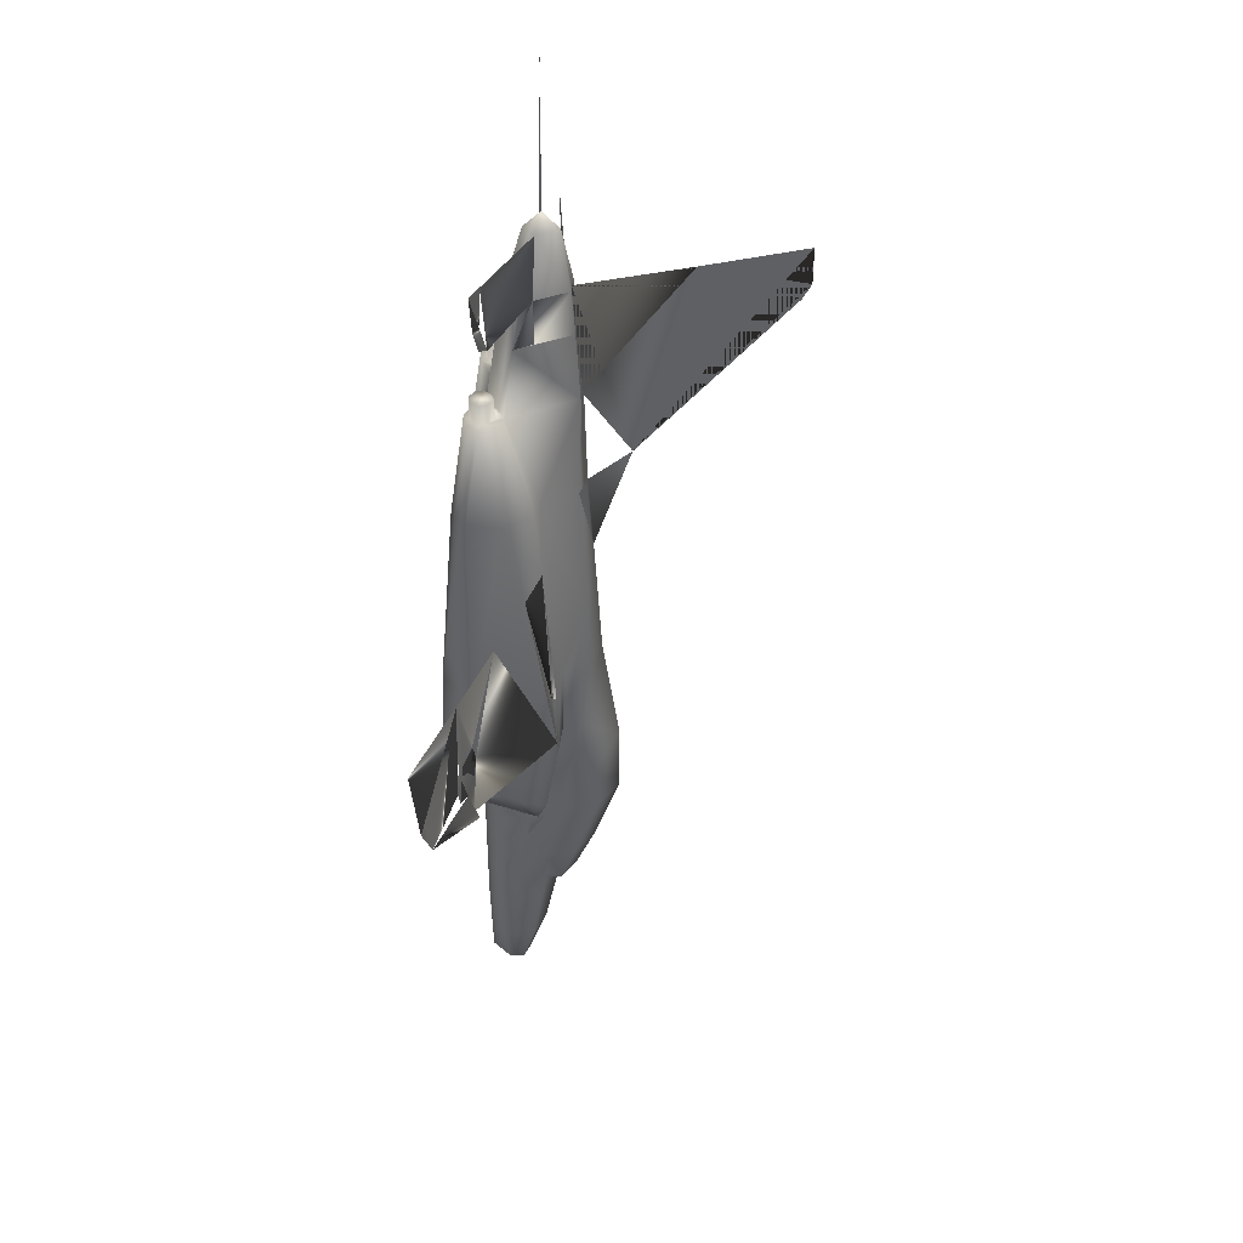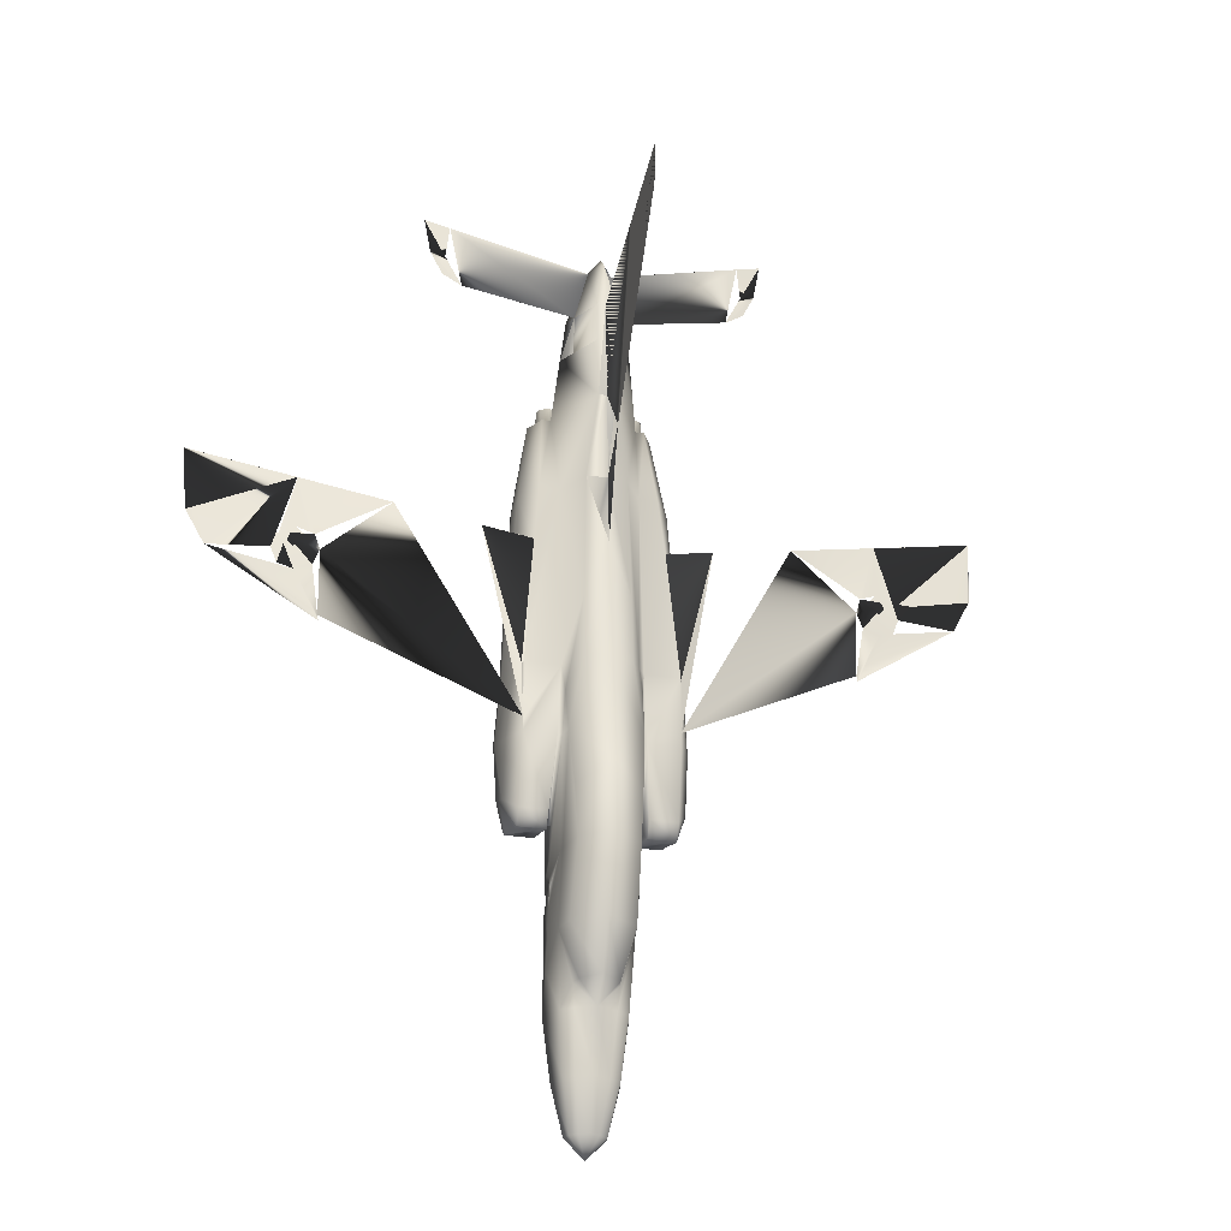
<metadata>
{"format":"obj","ext":"obj","renderer":"f3d","projection":"perspective","resolution":1024,"background":"white","views":[{"elev":42.8,"azim":97.4,"up":"+Z"},{"elev":-27.9,"azim":166.1,"up":"+Z"}]}
</metadata>
<code>
v 0.3824 0.1192 0.2898
v 0.3809 0.1301 0.3988
v 0.3832 0.1457 0.3988
v 0.3832 0.1262 0.2898
v 0.4922 0.1301 0.4128
v 0.5311 0.1114 0.6168
v 0.4821 0.1184 0.6051
v 0.5677 0.09119 0.9664
v 0.5934 0.08729 0.975
v 0.5864 0.08807 0.9368
v 0.574 0.08963 0.9111
v 0.5545 0.09275 0.8979
v 0.6137 0.09897 0.637
v 0.4252 0.0834 0.866
v 0.4182 0.0834 0.866
v 0.4182 0.06783 0.757
v 0.4416 0.06783 0.757
v 0.44 0.06549 0.7445
v 0.4182 0.06082 0.7243
v 0.4494 0.05615 0.757
v 0.4891 0.05615 0.6908
v 0.4922 0.05225 0.6635
v 0.4922 0.05615 0.6635
v 0.5 0.05225 0.4689
v 0.4992 0.05615 0.4689
v 0.5039 0.05225 0.4182
v 0.5039 0.05615 0.4167
v 0.5039 0.05615 0.405
v 0.4945 0.05615 0.3326
v 0.4922 0.05225 0.3287
v 0.4922 0.05615 0.3271
v 0.465 0.05615 0.3271
v 0.465 0.05225 0.3287
v 0.4642 0.05615 0.3279
v 0.4634 0.03824 0.3754
v 0.4618 0.05615 0.3754
v 0.4439 0.02578 0.4182
v 0.4525 0.0507 0.3988
v 0.4556 0.05615 0.391
v 0.4416 0.0507 0.3988
v 0.4463 0.05615 0.3918
v 0.4416 0.0507 0.2898
v 0.447 0.05615 0.2898
v 0.4299 0.04914 0.2898
v 0.4299 0.04914 0.3988
v 0.4284 0.04914 0.09119
v 0.4346 0.0507 0.09119
v 0.4416 0.0507 0.1496
v 0.4299 0.04914 0.1496
v 0.4416 0.0507 0.2197
v 0.4299 0.04914 0.2197
v 0.3949 0.1535 0.4689
v 0.4182 0.1613 0.4689
v 0.3816 0.1371 0.44
v 0.3863 0.141 0.4689
v 0.3957 0.1511 0.5343
v 0.4182 0.1543 0.5903
v 0.4229 0.04914 0.04447
v 0.447 0.05615 0.2197
v 0.447 0.05615 0.1496
v 0.44 0.05615 0.09119
v 0.4284 0.05615 0.04447
v 0.4182 0.06783 0.025
v 0.4182 0.1885 0.6986
v 0.4182 0.3248 0.8699
v 0.4182 0.3326 0.8855
v 0.4182 0.3326 0.9205
v 0.4182 0.2399 0.894
v 0.4533 0.1107 0.2197
v 0.4533 0.1262 0.2898
v 0.4541 0.1192 0.2898
v 0.4922 0.025 0.4182
v 0.479 0.025 0.4689
v 0.4821 0.03123 0.5171
v 0.4868 0.04525 0.6635
v 0.4766 0.04057 0.6635
v 0.4727 0.05615 0.757
v 0.4611 0.05225 0.757
v 0.4299 0.04836 0.6635
v 0.433 0.04057 0.6635
v 0.4299 0.04836 0.4689
v 0.4354 0.02578 0.4689
v 0.4182 0.09897 0.9205
v 0.3949 0.0507 0.3988
v 0.4066 0.04914 0.3988
v 0.4066 0.04992 0.4354
v 0.4066 0.04836 0.4689
v 0.4299 0.04992 0.4354
v 0.4548 0.1371 0.44
v 0.4556 0.1301 0.3988
v 0.4533 0.1457 0.3988
v 0.4408 0.1511 0.5343
v 0.4502 0.141 0.4689
v 0.4416 0.1535 0.4689
v 0.4112 0.0834 0.866
v 0.3544 0.1184 0.6051
v 0.3053 0.1114 0.6168
v 0.3443 0.1301 0.4128
v 0.2687 0.09119 0.9664
v 0.243 0.08729 0.975
v 0.25 0.08807 0.9368
v 0.2625 0.08963 0.9111
v 0.282 0.09275 0.8979
v 0.2228 0.09897 0.637
v 0.3925 0.02578 0.4182
v 0.384 0.0507 0.3988
v 0.4011 0.02578 0.4689
v 0.3575 0.025 0.4689
v 0.3443 0.025 0.4182
v 0.4034 0.04057 0.6635
v 0.3598 0.04057 0.6635
v 0.4066 0.04836 0.6635
v 0.3754 0.05225 0.757
v 0.3949 0.06783 0.757
v 0.3871 0.05615 0.757
v 0.3443 0.05225 0.6635
v 0.3497 0.04525 0.6635
v 0.3637 0.05615 0.757
v 0.3474 0.05615 0.6908
v 0.3544 0.03123 0.5171
v 0.3365 0.05225 0.4689
v 0.3326 0.05225 0.4182
v 0.3326 0.05615 0.405
v 0.3419 0.05615 0.3326
v 0.3443 0.05225 0.3287
v 0.3964 0.06549 0.7445
v 0.3443 0.05615 0.6635
v 0.3373 0.05615 0.4689
v 0.3326 0.05615 0.4167
v 0.3443 0.05615 0.3271
v 0.3723 0.05615 0.3279
v 0.3715 0.05225 0.3287
v 0.3715 0.05615 0.3271
v 0.3746 0.05615 0.3754
v 0.3731 0.03824 0.3754
v 0.3809 0.05615 0.391
v 0.3902 0.05615 0.3918
v 0.3894 0.05615 0.2898
v 0.3949 0.0507 0.2898
v 0.4066 0.04914 0.2898
v 0.4066 0.04914 0.1496
v 0.3949 0.0507 0.1496
v 0.4019 0.0507 0.09119
v 0.4081 0.04914 0.09119
v 0.4066 0.04914 0.2197
v 0.3949 0.0507 0.2197
v 0.4136 0.04914 0.04447
v 0.3894 0.05615 0.2197
v 0.3894 0.05615 0.1496
v 0.3964 0.05615 0.09119
v 0.4081 0.05615 0.04447
v 0.3832 0.1107 0.2197
v 0.1566 0.09352 0.5802
v 0.1582 0.08963 0.5132
v 0.1511 0.09197 0.5966
v 0.1325 0.08496 0.6596
v 0.1504 0.09275 0.5639
v 0.1348 0.08885 0.6036
v 0.1332 0.09041 0.5584
v 0.1177 0.08729 0.5646
v 0.0507 0.07717 0.581
v 0.1589 0.09352 0.5055
v 0.1114 0.08652 0.581
v 0.1184 0.08652 0.5973
v 0.025 0.06783 0.6869
v 0.03123 0.07328 0.6176
v 0.6783 0.08963 0.5132
v 0.6799 0.09352 0.5802
v 0.6853 0.09197 0.5966
v 0.704 0.08496 0.6596
v 0.6861 0.09275 0.5639
v 0.7017 0.08885 0.6036
v 0.7032 0.09041 0.5584
v 0.6775 0.09352 0.5055
v 0.7858 0.07717 0.581
v 0.7188 0.08729 0.5646
v 0.725 0.08652 0.581
v 0.8052 0.07328 0.6176
v 0.8115 0.06783 0.6869
v 0.718 0.08652 0.5973
v 0.4182 0.04836 0.4689
v 0.3824 0.07484 0.757
v 0.3863 0.06783 0.757
v 0.3871 0.07951 0.757
v 0.3824 0.06004 0.757
v 0.3754 0.05693 0.757
v 0.3676 0.06004 0.757
v 0.3326 0.0725 0.3505
v 0.3559 0.06783 0.757
v 0.3645 0.06783 0.757
v 0.3676 0.07484 0.757
v 0.3668 0.08729 0.757
v 0.3754 0.07873 0.757
v 0.3754 0.08729 0.757
v 0.3326 0.0834 0.3474
v 0.3326 0.1083 0.3988
v 0.3326 0.0982 0.3435
v 0.3443 0.1107 0.3131
v 0.4019 0.0834 0.866
v 0.3746 0.06783 0.3754
v 0.3793 0.06783 0.3754
v 0.3988 0.06783 0.04447
v 0.3871 0.06783 0.09119
v 0.3925 0.09352 0.08963
v 0.4011 0.08107 0.04291
v 0.3731 0.1005 0.3209
v 0.4182 0.1145 0.9361
v 0.4066 0.1107 0.9205
v 0.3793 0.06783 0.1496
v 0.3871 0.1029 0.148
v 0.3443 0.1021 0.3147
v 0.3443 0.0834 0.3201
v 0.3357 0.0834 0.3404
v 0.3443 0.06549 0.3248
v 0.4182 0.1301 0.9205
v 0.3941 0.09352 0.866
v 0.4587 0.09664 0.2898
v 0.4587 0.1005 0.3209
v 0.4572 0.06783 0.3754
v 0.4572 0.06783 0.2898
v 0.4354 0.08107 0.04291
v 0.4439 0.09352 0.08963
v 0.4494 0.06783 0.09119
v 0.4377 0.06783 0.04447
v 0.4346 0.0834 0.866
v 0.4494 0.1029 0.148
v 0.4572 0.06783 0.1496
v 0.458 0.08729 0.2197
v 0.4572 0.07795 0.1901
v 0.4182 0.04836 0.09119
v 0.4182 0.04836 0.04447
v 0.4182 0.04836 0.1496
v 0.4572 0.06783 0.2197
v 0.4182 0.04836 0.2197
v 0.4182 0.04836 0.2898
v 0.4182 0.04836 0.3988
v 0.3793 0.07795 0.1901
v 0.3785 0.08729 0.2197
v 0.3871 0.09897 0.866
v 0.3824 0.0943 0.8232
v 0.4603 0.1301 0.3988
v 0.4634 0.1005 0.3209
v 0.4618 0.06783 0.3754
v 0.4805 0.06783 0.757
v 0.465 0.1107 0.3131
v 0.4922 0.1184 0.3287
v 0.4922 0.1107 0.3131
v 0.465 0.1184 0.3287
v 0.4922 0.1301 0.3988
v 0.4572 0.1301 0.4689
v 0.4922 0.1301 0.4689
v 0.5039 0.0982 0.3435
v 0.5039 0.1083 0.3988
v 0.4984 0.1184 0.4689
v 0.4938 0.1262 0.4689
v 0.4572 0.1145 0.6635
v 0.4766 0.1122 0.6659
v 0.4922 0.08652 0.6635
v 0.4611 0.08729 0.757
v 0.4696 0.08729 0.757
v 0.4182 0.1457 0.757
v 0.4268 0.1457 0.757
v 0.4385 0.1449 0.6635
v 0.4182 0.1496 0.6635
v 0.4182 0.1379 0.866
v 0.4268 0.1387 0.866
v 0.4268 0.1418 0.8232
v 0.4299 0.1107 0.9205
v 0.4494 0.09897 0.866
v 0.4432 0.1099 0.866
v 0.4182 0.04836 0.6635
v 0.4541 0.0943 0.8232
v 0.4424 0.09352 0.866
v 0.4494 0.07951 0.757
v 0.3933 0.1099 0.866
v 0.4097 0.1387 0.866
v 0.4097 0.1457 0.757
v 0.4097 0.1418 0.8232
v 0.398 0.1449 0.6635
v 0.3793 0.1145 0.6635
v 0.3443 0.08652 0.6635
v 0.3598 0.1122 0.6659
v 0.338 0.1184 0.4689
v 0.3793 0.1301 0.4689
v 0.3443 0.1301 0.4689
v 0.3427 0.1262 0.4689
v 0.3443 0.1301 0.3988
v 0.3443 0.1184 0.3287
v 0.3762 0.1301 0.3988
v 0.5039 0.0834 0.3474
v 0.5039 0.0725 0.3505
v 0.4541 0.07484 0.757
v 0.4611 0.07873 0.757
v 0.4689 0.07484 0.757
v 0.472 0.06783 0.757
v 0.4689 0.06004 0.757
v 0.4611 0.05693 0.757
v 0.4541 0.06004 0.757
v 0.4502 0.06783 0.757
v 0.3793 0.06783 0.2197
v 0.3777 0.09664 0.2898
v 0.3777 0.1005 0.3209
v 0.4089 0.08418 0.04369
v 0.4027 0.09742 0.09041
v 0.3988 0.1075 0.1488
v 0.3972 0.1091 0.1714
v 0.4439 0.1107 0.8232
v 0.4393 0.1091 0.1714
v 0.4377 0.1075 0.1488
v 0.4338 0.09742 0.09041
v 0.4276 0.08418 0.04369
v 0.3715 0.1184 0.3287
v 0.3925 0.1107 0.8232
v 0.3715 0.1107 0.3131
v 0.3793 0.06783 0.2898
v 0.5008 0.0834 0.3404
v 0.4922 0.0834 0.3201
v 0.4922 0.1021 0.3147
v 0.4922 0.06549 0.3248
v 0.3785 0.0943 0.2734
v 0.3785 0.07951 0.2804
v 0.3793 0.06783 0.2742
v 0.3785 0.09041 0.2446
v 0.377 0.09975 0.2594
v 0.3793 0.06783 0.2461
v 0.3785 0.07951 0.2399
v 0.3832 0.06238 0.2602
v 0.4572 0.06783 0.2742
v 0.458 0.07951 0.2804
v 0.458 0.0943 0.2734
v 0.458 0.09041 0.2446
v 0.4595 0.09975 0.2594
v 0.458 0.07951 0.2399
v 0.4572 0.06783 0.2461
v 0.4533 0.06238 0.2602
v 0.4182 0.1145 0.1496
v 0.3995 0.1223 0.1706
v 0.4182 0.1768 0.3598
v 0.4494 0.1574 0.338
v 0.447 0.1589 0.2882
v 0.4182 0.1768 0.2898
v 0.4369 0.1223 0.1706
v 0.4182 0.134 0.173
v 0.4486 0.1356 0.2181
v 0.4182 0.1535 0.2197
v 0.3879 0.1356 0.2181
v 0.3894 0.1589 0.2882
v 0.3871 0.1574 0.338
v 0.3676 0.07484 0.7764
v 0.3645 0.06783 0.7764
v 0.3676 0.06004 0.7764
v 0.3754 0.05693 0.7764
v 0.3824 0.06004 0.7764
v 0.3863 0.06783 0.7764
v 0.3824 0.07484 0.7764
v 0.3754 0.07873 0.7764
v 0.4611 0.07873 0.7764
v 0.4541 0.07484 0.7764
v 0.4502 0.06783 0.7764
v 0.4541 0.06004 0.7764
v 0.4611 0.05693 0.7764
v 0.4689 0.06004 0.7764
v 0.472 0.06783 0.7764
v 0.4689 0.07484 0.7764
v 0.4182 0.08729 0.04447
v 0.4182 0.1029 0.09119
v 0.4299 0.1107 0.9205
f 1 2 3
f 5 7 6
f 14 15 16
f 18 17 16
f 20 17 18
f 21 22 23
f 23 22 24
f 25 24 26
f 27 26 28
f 29 30 31
f 32 33 34
f 34 33 35
f 36 35 37
f 39 38 40
f 41 40 42
f 44 42 40
f 46 47 48
f 49 48 50
f 51 50 42
f 3 52 53
f 3 54 55
f 53 52 56
f 52 55 56
f 58 47 46
f 43 42 50
f 59 50 48
f 60 48 47
f 61 47 58
f 62 58 63
f 69 70 71
f 3 2 54
f 30 29 28
f 72 26 24
f 72 24 73
f 74 73 24
f 74 24 22
f 75 76 73
f 77 78 76
f 21 77 75
f 20 79 80
f 80 78 20
f 78 80 76
f 81 82 80
f 82 73 76
f 40 37 82
f 37 72 73
f 40 38 37
f 15 14 83
f 84 85 86
f 84 86 87
f 81 88 40
f 88 45 40
f 89 90 91
f 92 93 94
f 57 92 94
f 94 93 89
f 53 94 91
f 70 91 90
f 83 95 15
f 97 96 98
f 105 106 84
f 107 108 109
f 87 107 105
f 110 111 108
f 112 110 107
f 111 110 113
f 114 16 15
f 115 113 110
f 110 112 115
f 116 117 118
f 117 111 113
f 120 108 111
f 117 116 121
f 121 108 120
f 108 121 109
f 121 122 109
f 109 122 123
f 19 16 114
f 126 114 115
f 127 116 119
f 128 121 116
f 129 122 121
f 123 122 129
f 130 125 124
f 131 132 133
f 134 135 132
f 136 106 105
f 137 84 106
f 138 139 84
f 85 84 139
f 141 142 143
f 145 146 142
f 140 139 146
f 144 143 147
f 148 146 139
f 149 142 146
f 150 143 142
f 151 147 143
f 63 147 151
f 1 4 152
f 104 153 154
f 109 135 105
f 109 125 132
f 160 161 162
f 162 154 159
f 37 35 72
f 35 33 30
f 5 167 168
f 169 170 13
f 169 172 170
f 167 173 171
f 173 174 175
f 179 178 175
f 173 167 174
f 86 181 87
f 182 183 114
f 183 185 115
f 113 115 185
f 118 113 186
f 123 188 124
f 189 118 187
f 189 190 191
f 192 191 193
f 194 193 182
f 118 189 119
f 195 188 123
f 198 195 197
f 112 126 115
f 83 199 95
f 136 134 200
f 137 136 200
f 202 203 204
f 200 134 131
f 207 208 83
f 203 209 210
f 130 124 188
f 211 212 213
f 213 212 214
f 215 208 207
f 83 216 199
f 217 218 219
f 221 222 223
f 14 225 83
f 222 226 227
f 69 228 229
f 226 229 227
f 224 223 61
f 58 46 230
f 223 227 60
f 46 49 232
f 227 233 59
f 49 51 234
f 51 44 235
f 220 219 41
f 44 45 236
f 210 237 238
f 221 224 63
f 224 62 63
f 58 231 63
f 83 208 216
f 239 216 208
f 184 114 199
f 194 184 216
f 241 242 218
f 242 243 219
f 21 244 77
f 242 241 245
f 32 34 242
f 246 247 245
f 248 245 241
f 248 241 249
f 114 95 199
f 250 241 90
f 250 251 5
f 246 252 247
f 249 253 252
f 254 25 27
f 256 257 7
f 258 23 25
f 259 260 257
f 260 244 258
f 244 21 23
f 261 262 263
f 262 259 256
f 265 266 267
f 215 266 265
f 266 215 367
f 112 271 19
f 271 112 87
f 181 81 79
f 18 19 271
f 225 14 17
f 272 269 273
f 273 225 17
f 367 273 269
f 273 367 83
f 225 273 83
f 207 367 215
f 83 367 207
f 265 276 215
f 242 34 36
f 219 243 39
f 243 36 39
f 261 277 278
f 279 280 194
f 264 279 277
f 281 127 119
f 282 281 189
f 20 18 79
f 280 282 192
f 283 128 127
f 284 285 96
f 196 283 286
f 196 129 128
f 288 197 196
f 198 197 288
f 289 287 98
f 2 289 284
f 252 290 247
f 252 253 27
f 274 292 293
f 259 293 294
f 260 294 295
f 295 296 77
f 296 297 78
f 297 298 20
f 17 20 298
f 274 17 299
f 209 237 210
f 151 150 203
f 231 230 144
f 150 149 209
f 29 291 28
f 230 232 141
f 149 148 300
f 232 234 145
f 234 235 140
f 54 284 55
f 1 301 302
f 63 205 303
f 303 205 204
f 304 204 210
f 305 210 152
f 272 259 262
f 308 69 226
f 309 226 222
f 310 222 221
f 311 221 63
f 288 287 289
f 90 218 217
f 93 250 89
f 89 250 90
f 92 263 256
f 313 278 277
f 289 314 312
f 312 314 198
f 314 206 131
f 314 289 206
f 138 137 201
f 302 201 200
f 2 302 206
f 63 231 147
f 63 151 202
f 63 202 205
f 81 181 88
f 235 236 85
f 88 181 236
f 286 283 281
f 281 282 96
f 278 313 275
f 313 240 239
f 266 270 307
f 270 269 272
f 7 258 254
f 7 257 258
f 233 229 228
f 233 227 229
f 238 237 300
f 237 209 300
f 7 255 6
f 13 168 167
f 172 180 170
f 179 170 178
f 85 236 181
f 290 291 29
f 316 317 318
f 319 317 316
f 315 201 302
f 2 284 54
f 55 284 280
f 56 279 264
f 320 321 315
f 321 322 315
f 152 323 324
f 324 320 1
f 152 238 323
f 320 301 1
f 300 325 326
f 326 323 238
f 148 325 300
f 148 327 325
f 148 138 327
f 138 322 327
f 138 315 322
f 164 158 156
f 163 164 161
f 162 159 160
f 220 328 329
f 217 220 329
f 71 217 330
f 331 228 69
f 71 330 332
f 71 332 331
f 228 331 333
f 228 333 334
f 328 220 43
f 335 328 43
f 335 43 59
f 334 335 59
f 233 334 59
f 97 286 96
f 154 157 159
f 155 156 158
f 156 155 104
f 98 154 153
f 336 306 337
f 338 53 91
f 340 339 91
f 338 339 340
f 342 308 336
f 343 342 336
f 344 340 70
f 345 341 340
f 336 337 343
f 342 344 69
f 343 345 344
f 337 346 345
f 306 152 346
f 346 347 341
f 341 347 348
f 4 3 348
f 348 3 53
f 152 4 347
f 290 31 319
f 198 211 213
f 213 214 130
f 290 316 318
f 324 323 326
f 330 329 328
f 349 350 351
f 357 358 359
f 355 354 183
f 356 355 182
f 354 353 185
f 353 352 186
f 352 351 187
f 351 350 190
f 350 349 191
f 294 293 357
f 349 356 193
f 295 294 364
f 296 295 363
f 297 296 362
f 298 297 361
f 299 298 360
f 292 299 359
f 293 292 358
f 245 247 318
f 365 311 63
f 336 308 309
f 305 306 336
f 366 336 309
f 365 366 310
f 304 305 336
f 303 304 366
f 133 132 125
f 63 303 365
f 8 9 10
f 12 11 10
f 64 65 66
f 68 67 66
f 99 100 101
f 103 102 101
f 264 64 57
f 275 208 99
f 103 99 208
f 270 268 8
f 12 8 268
f 68 64 265
f 261 68 265
f 1 3 4
f 14 16 17
f 18 16 19
f 23 24 25
f 25 26 27
f 34 35 36
f 36 37 38
f 36 38 39
f 39 40 41
f 41 42 43
f 44 40 45
f 46 48 49
f 49 50 51
f 51 42 44
f 3 55 52
f 53 56 57
f 43 50 59
f 59 48 60
f 60 47 61
f 61 58 62
f 30 28 26
f 30 26 72
f 74 22 75
f 75 73 74
f 77 76 75
f 21 75 22
f 81 80 79
f 82 76 80
f 40 82 81
f 37 73 82
f 57 94 53
f 94 89 91
f 70 90 71
f 107 109 105
f 87 105 84
f 110 108 107
f 112 107 87
f 114 15 95
f 116 118 119
f 117 113 118
f 120 111 117
f 117 121 120
f 109 123 124
f 109 124 125
f 19 114 126
f 128 116 127
f 129 121 128
f 134 132 131
f 136 105 135
f 136 135 134
f 137 106 136
f 138 84 137
f 85 139 140
f 141 143 144
f 145 142 141
f 140 146 145
f 148 139 138
f 149 146 148
f 150 142 149
f 151 143 150
f 104 154 98
f 109 132 135
f 165 156 163
f 166 165 163
f 161 166 163
f 35 30 72
f 5 168 13
f 170 179 175
f 175 180 177
f 182 114 184
f 183 115 114
f 113 185 186
f 118 186 187
f 189 187 190
f 189 191 192
f 192 193 194
f 194 182 184
f 195 123 129
f 195 129 196
f 195 196 197
f 137 200 201
f 202 204 205
f 200 131 206
f 203 210 204
f 130 188 195
f 217 219 220
f 221 223 224
f 222 227 223
f 69 229 226
f 224 61 62
f 58 230 231
f 223 60 61
f 46 232 230
f 227 59 60
f 49 234 232
f 51 235 234
f 220 41 43
f 44 236 235
f 210 238 152
f 184 199 216
f 194 216 239
f 194 239 240
f 241 218 90
f 242 219 218
f 32 242 245
f 246 245 248
f 248 249 246
f 250 5 249
f 250 249 241
f 249 252 246
f 254 27 253
f 249 251 255
f 249 255 254
f 249 254 253
f 256 7 251
f 256 251 250
f 258 25 254
f 259 257 256
f 260 258 257
f 244 23 258
f 261 263 264
f 262 256 263
f 265 267 262
f 266 367 269
f 266 269 270
f 112 19 126
f 271 87 181
f 181 79 271
f 18 271 79
f 272 273 274
f 272 274 259
f 273 17 274
f 275 215 276
f 242 36 243
f 219 39 41
f 261 278 276
f 279 194 277
f 281 119 189
f 282 189 192
f 280 192 194
f 283 127 281
f 284 96 282
f 284 282 280
f 196 286 285
f 196 285 98
f 196 98 287
f 196 128 283
f 288 196 287
f 289 98 285
f 289 285 284
f 252 27 28
f 252 28 291
f 252 291 290
f 274 293 259
f 259 294 260
f 260 295 244
f 295 77 244
f 296 78 77
f 297 20 78
f 17 298 299
f 274 299 292
f 151 203 202
f 231 144 147
f 150 209 203
f 230 141 144
f 149 300 209
f 232 145 141
f 234 140 145
f 1 302 2
f 303 204 304
f 304 210 305
f 305 152 306
f 272 262 267
f 272 267 307
f 308 226 309
f 309 222 310
f 310 221 311
f 288 289 312
f 90 217 71
f 92 256 250
f 92 250 93
f 57 263 92
f 313 277 194
f 313 194 240
f 312 198 288
f 314 131 133
f 138 201 315
f 302 200 206
f 2 206 289
f 235 85 140
f 88 236 45
f 286 281 96
f 278 275 276
f 266 307 267
f 7 254 255
f 13 167 5
f 170 175 177
f 85 181 86
f 290 29 31
f 315 302 301
f 55 280 279
f 55 279 56
f 56 264 57
f 320 315 301
f 152 324 1
f 300 326 238
f 161 164 166
f 164 165 166
f 164 156 165
f 217 329 330
f 71 331 69
f 228 334 233
f 98 153 104
f 338 91 339
f 340 91 70
f 338 340 341
f 344 70 69
f 345 340 344
f 342 69 308
f 343 344 342
f 337 345 343
f 306 346 337
f 346 341 345
f 341 348 338
f 4 348 347
f 348 53 338
f 152 347 346
f 290 319 316
f 198 213 195
f 213 130 195
f 290 318 247
f 324 326 325
f 324 325 327
f 324 327 322
f 324 322 321
f 324 321 320
f 330 328 335
f 330 335 334
f 330 334 333
f 330 333 331
f 330 331 332
f 349 351 352
f 349 352 353
f 349 353 354
f 349 354 355
f 349 355 356
f 357 359 360
f 357 360 361
f 357 361 362
f 357 362 363
f 357 363 364
f 355 183 182
f 356 182 193
f 354 185 183
f 353 186 185
f 352 187 186
f 351 190 187
f 350 191 190
f 294 357 364
f 349 193 191
f 295 364 363
f 296 363 362
f 297 362 361
f 298 361 360
f 299 360 359
f 292 359 358
f 293 358 357
f 245 318 317
f 245 317 319
f 245 319 31
f 245 31 30
f 245 30 33
f 245 33 32
f 366 309 310
f 365 310 311
f 304 336 366
f 303 366 365
f 133 125 130
f 133 130 214
f 133 214 212
f 133 212 211
f 133 211 198
f 133 198 314
f 8 10 11
f 12 10 9
f 99 101 102
f 103 101 100
f 64 66 67
f 68 66 65
f 68 65 64
f 275 99 103
f 103 208 275
f 270 8 12
f 12 268 270
f 265 64 261
f 157 153 158
f 159 157 158
f 158 160 159
f 160 158 163
f 163 158 164
f 164 153 157
f 153 164 155
f 172 168 171
f 172 171 173
f 172 173 176
f 172 176 177
f 172 177 180
f 180 176 173
f 180 171 168
f 180 168 169

</code>
